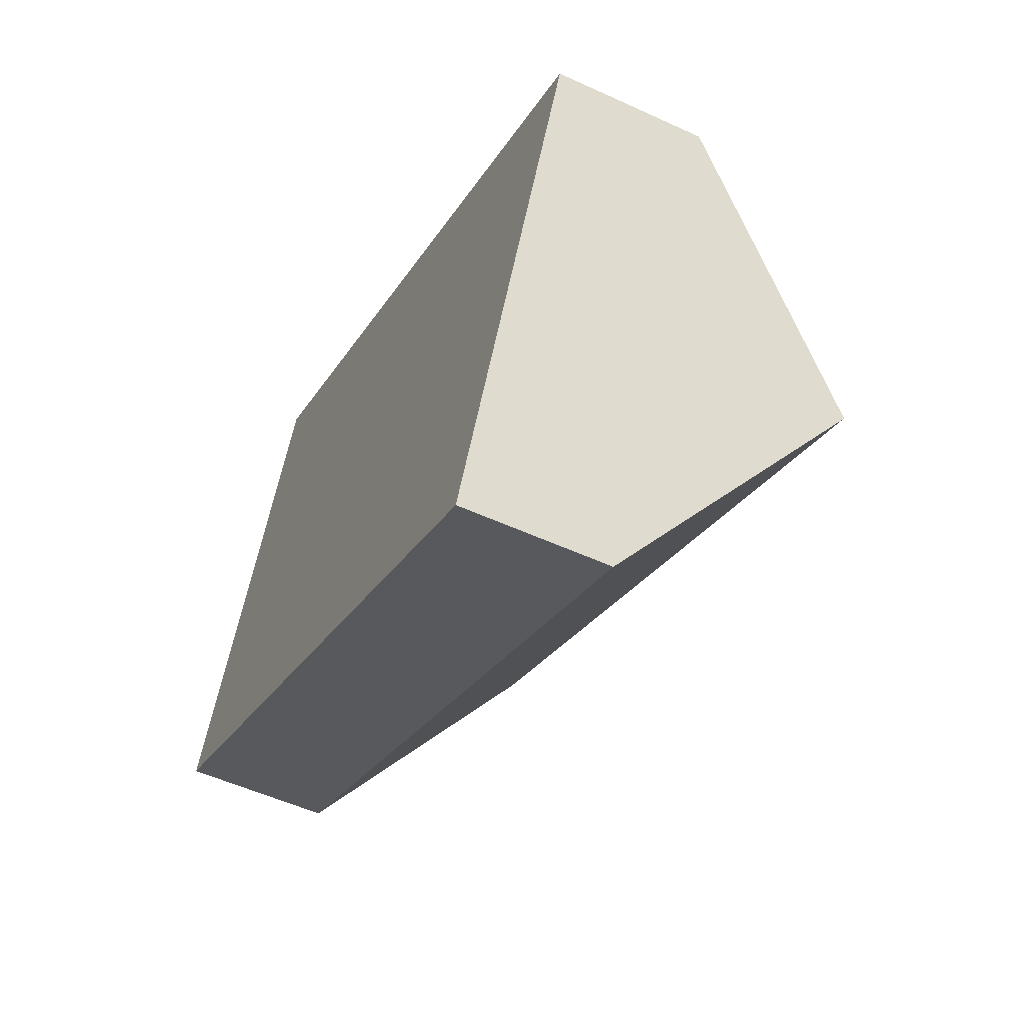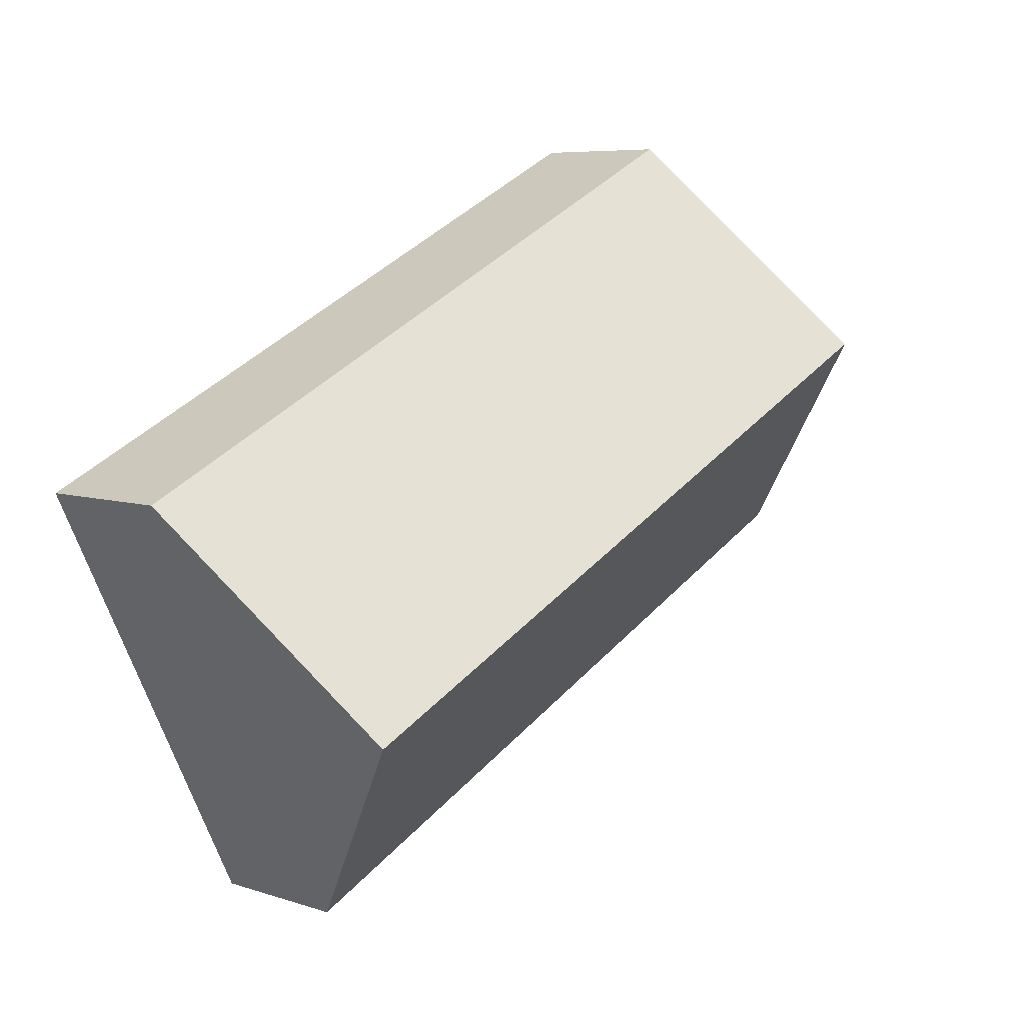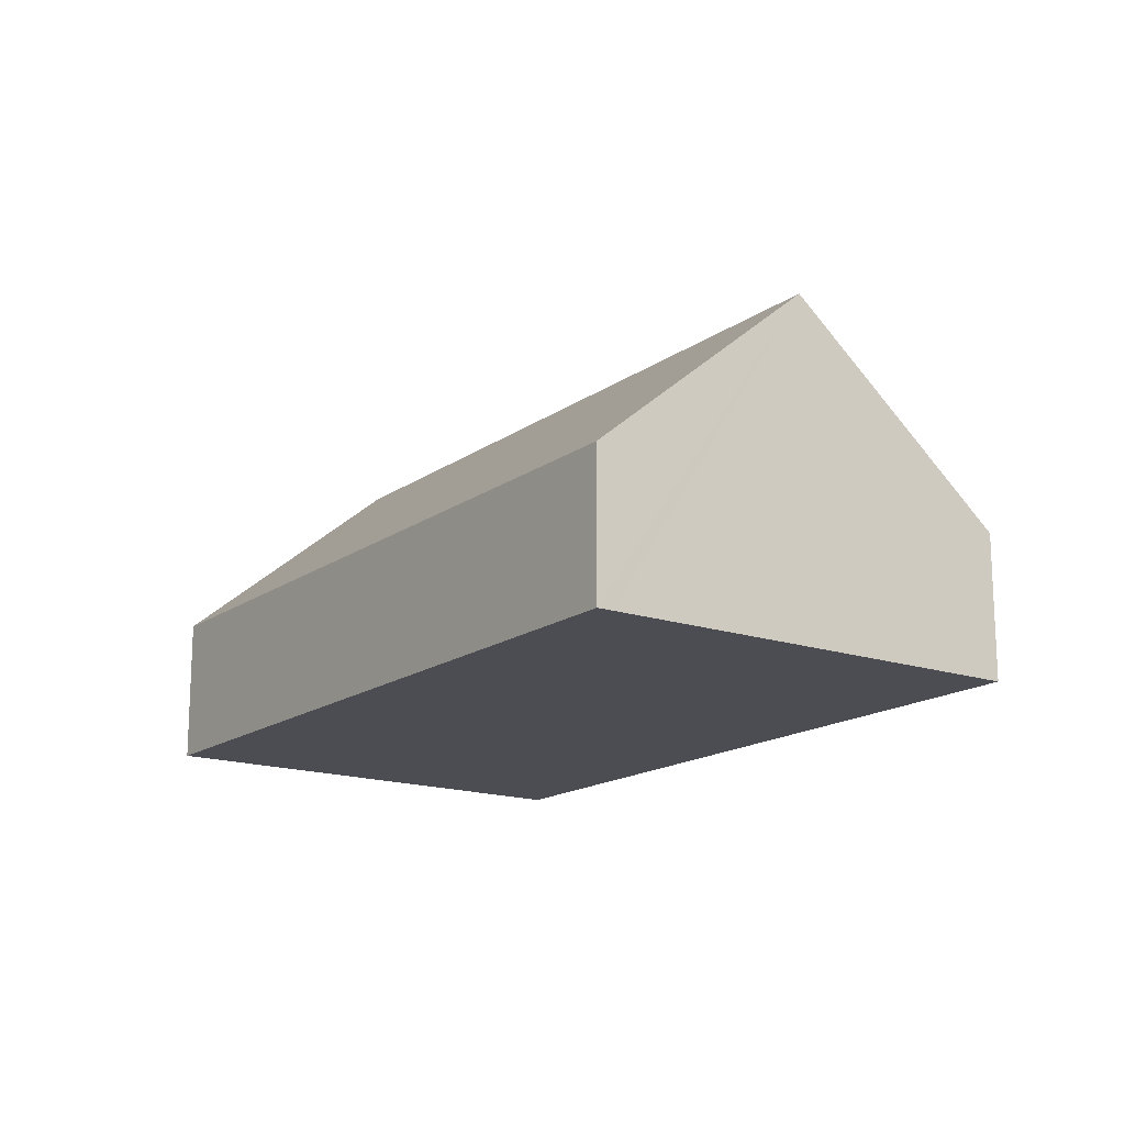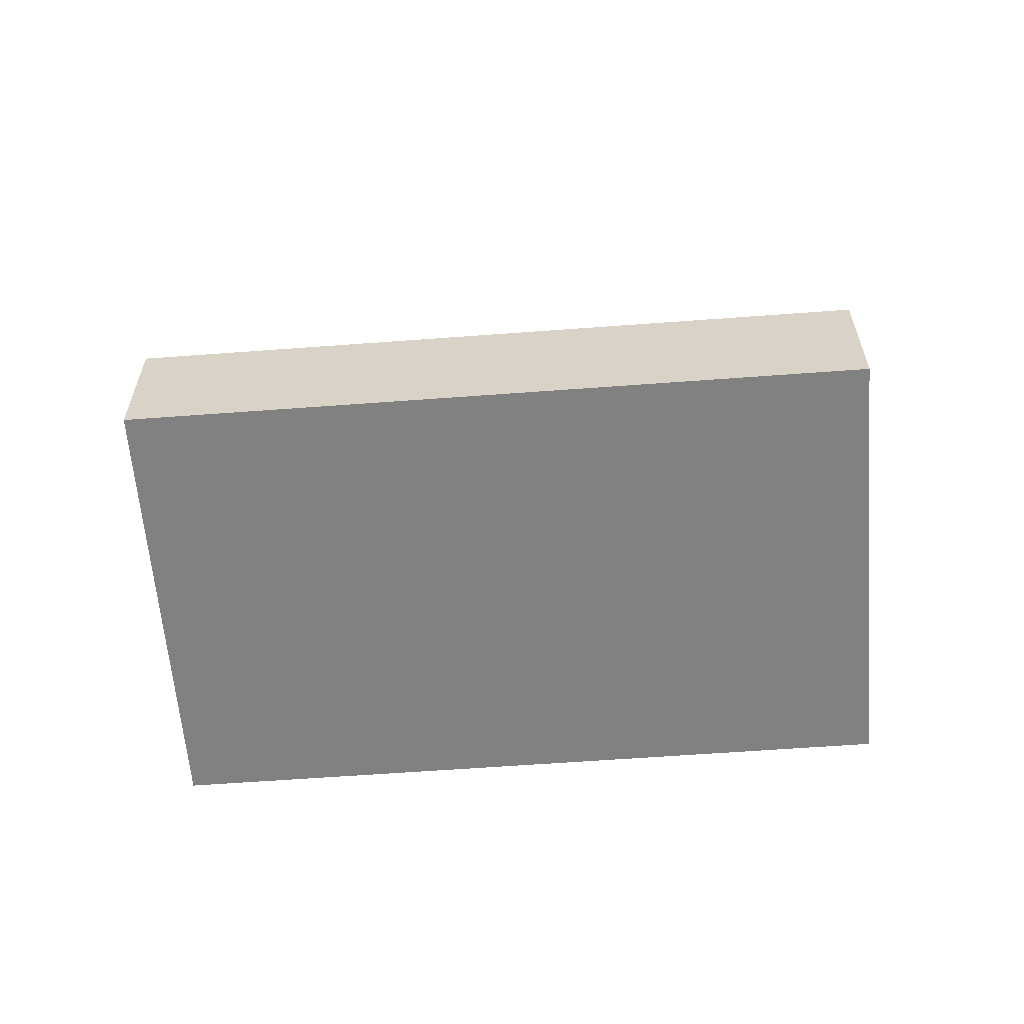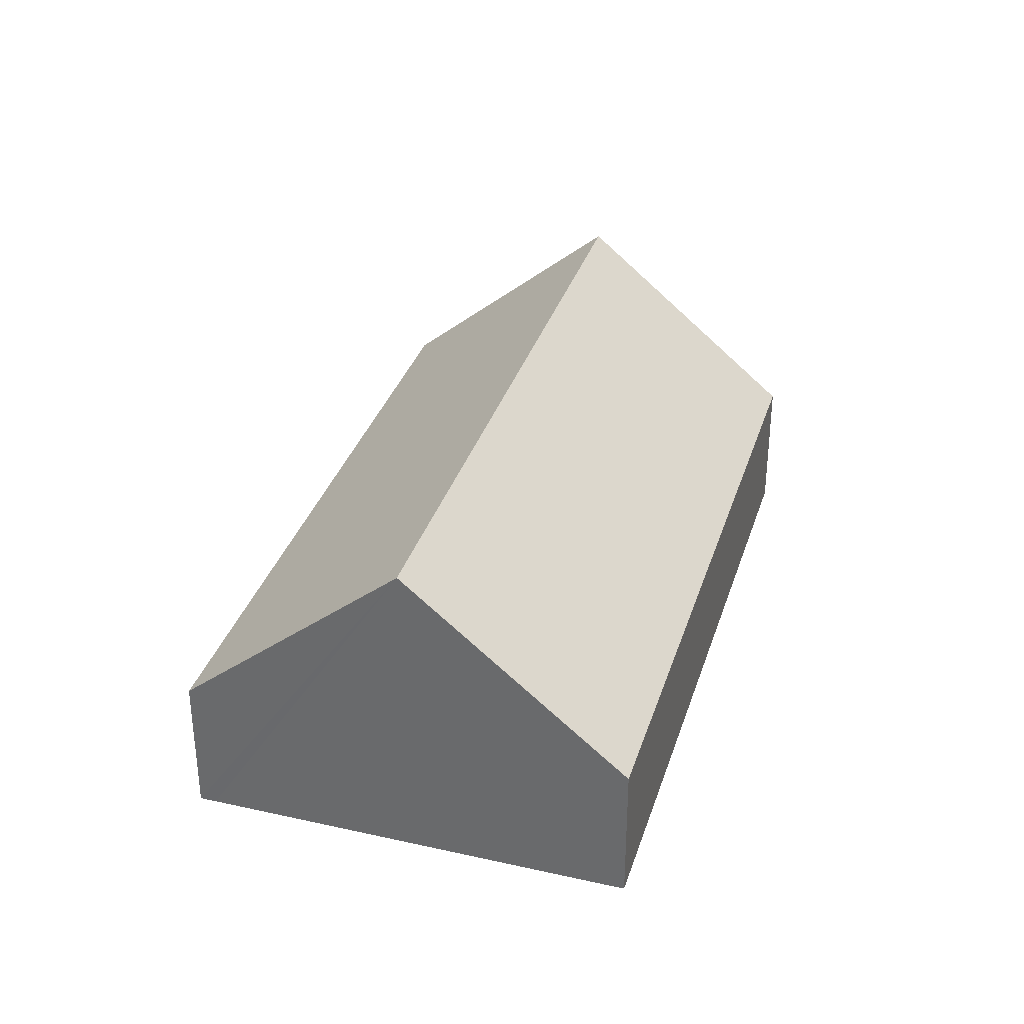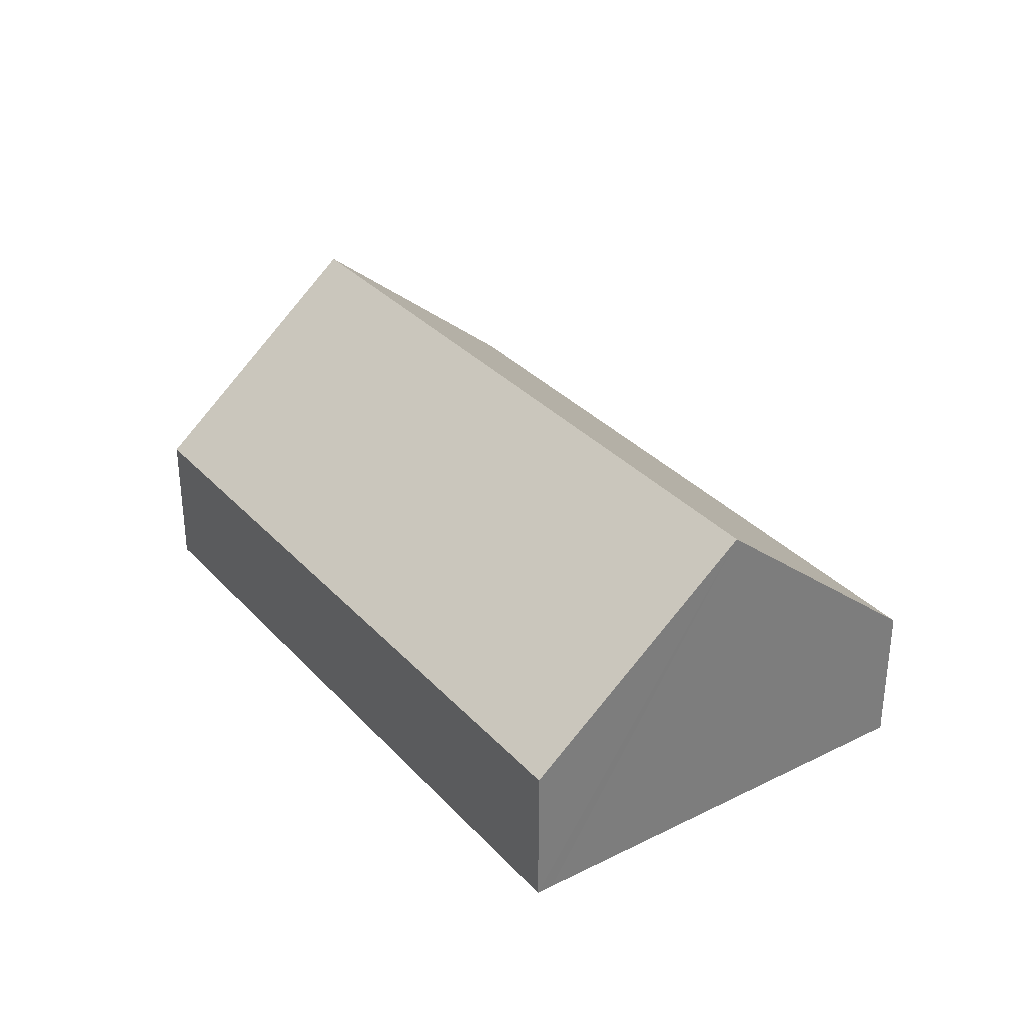
<metadata>
{"format":"obj","ext":"obj","renderer":"f3d","projection":"perspective","resolution":1024,"background":"white","views":[{"elev":-53.2,"azim":63.8,"up":"+Z"},{"elev":6.8,"azim":133.7,"up":"+Z"},{"elev":-16.3,"azim":-99.3,"up":"+Y"},{"elev":-60.4,"azim":-149.6,"up":"+Y"},{"elev":33.8,"azim":-47.4,"up":"+Y"},{"elev":32.7,"azim":-99.0,"up":"+Y"}]}
</metadata>
<code>
v  17.67 7.613 -2.787
v  4.535 3.292 9.465
v  19.97 3.292 1.929
v  2.268 7.613 4.732
v  4.35 3.641 9.084
v  0 3.292 2.016e-16
v  15.36 3.292 -7.502
v  0.17 3.611 0.348
v  15.36 4.594e-16 -7.502
v  0 0 0
v  0.17 -2.131e-17 0.348
v  2.268 -2.898e-16 4.732
v  4.35 -5.562e-16 9.084
v  4.535 -5.796e-16 9.465
v  19.97 -1.181e-16 1.929
v  17.67 1.707e-16 -2.787
g defaultobject
f 1 2 3
f 2 1 4
f 2 4 5
f 6 1 7
f 1 6 8
f 1 8 4
f 9 6 7
f 6 9 10
f 10 8 6
f 8 10 4
f 4 10 11
f 4 11 12
f 4 12 5
f 5 12 13
f 5 13 2
f 2 13 14
f 14 3 2
f 3 14 15
f 3 7 1
f 7 3 9
f 9 3 16
f 16 3 15
f 13 15 14
f 15 13 16
f 16 13 12
f 16 12 11
f 16 11 9
f 9 11 10

</code>
